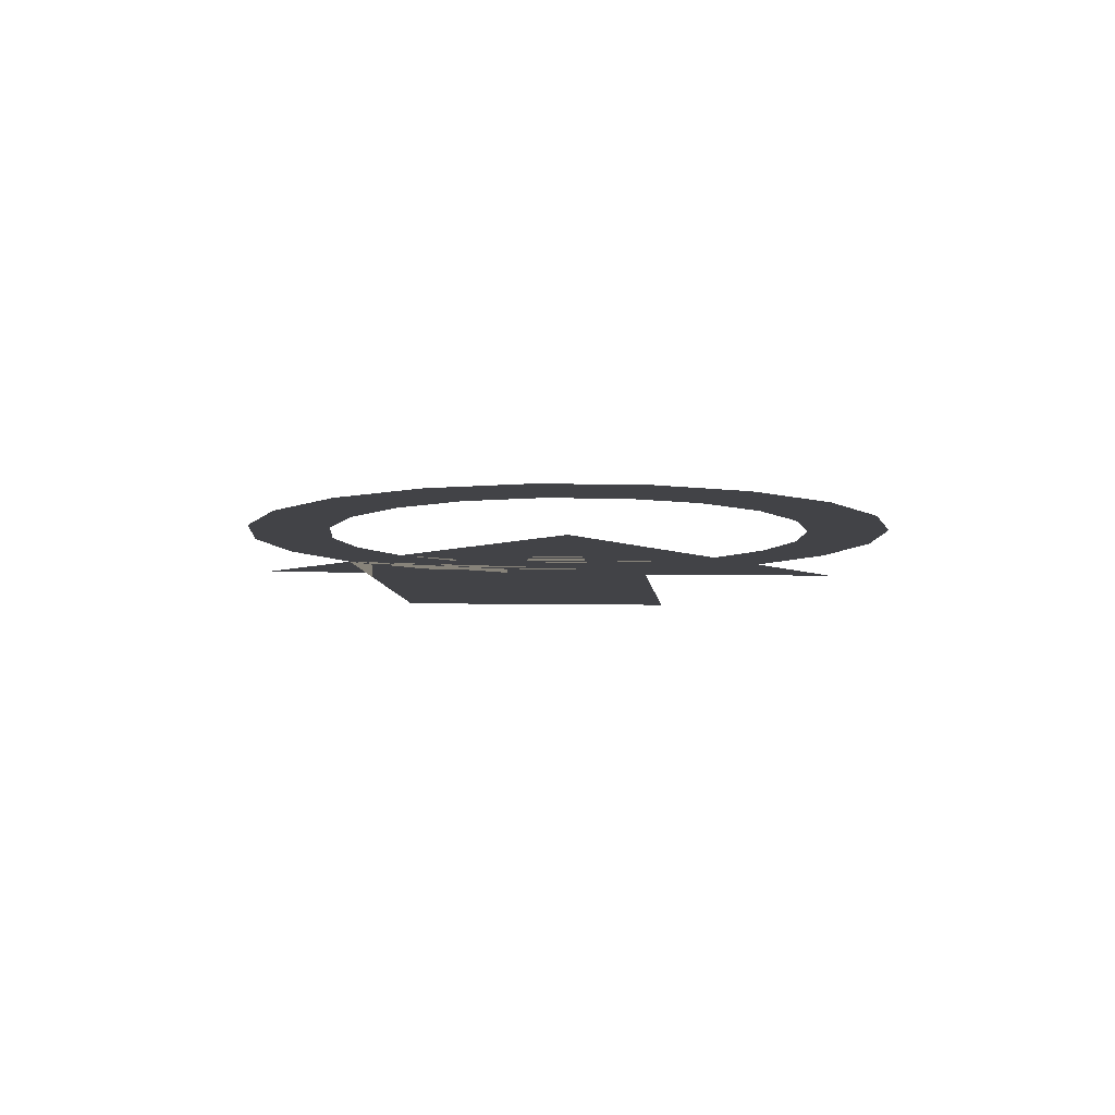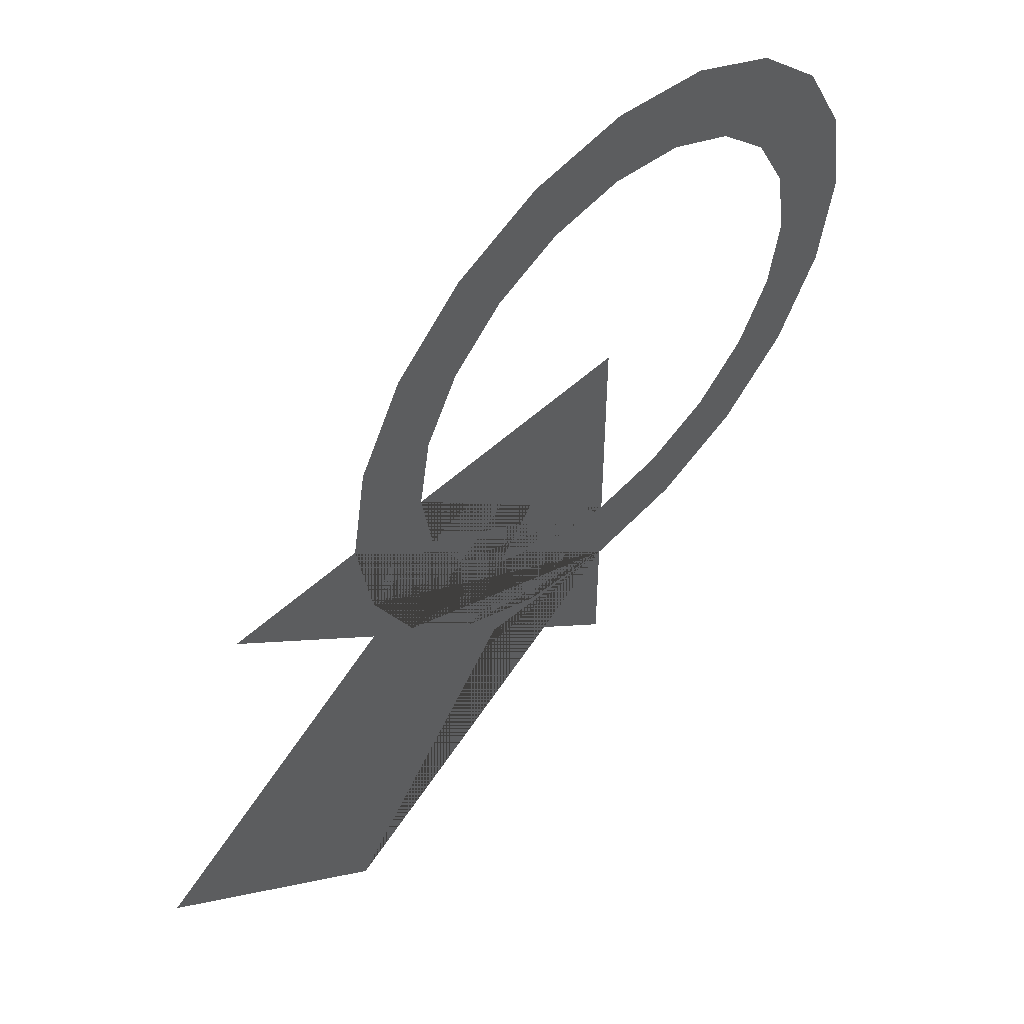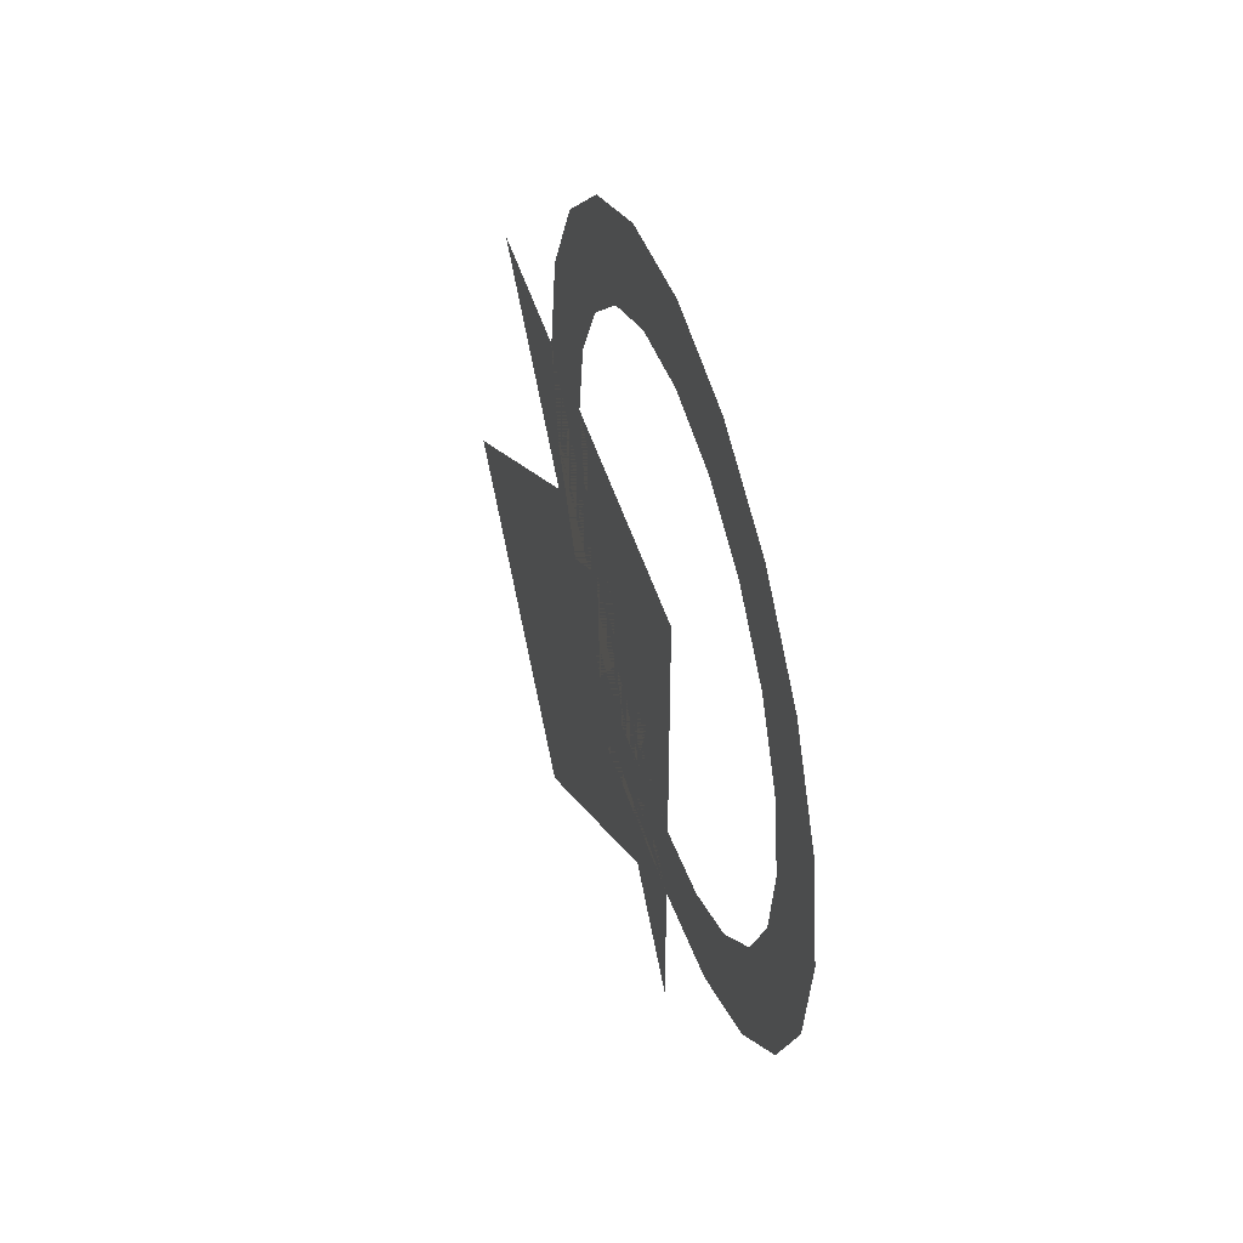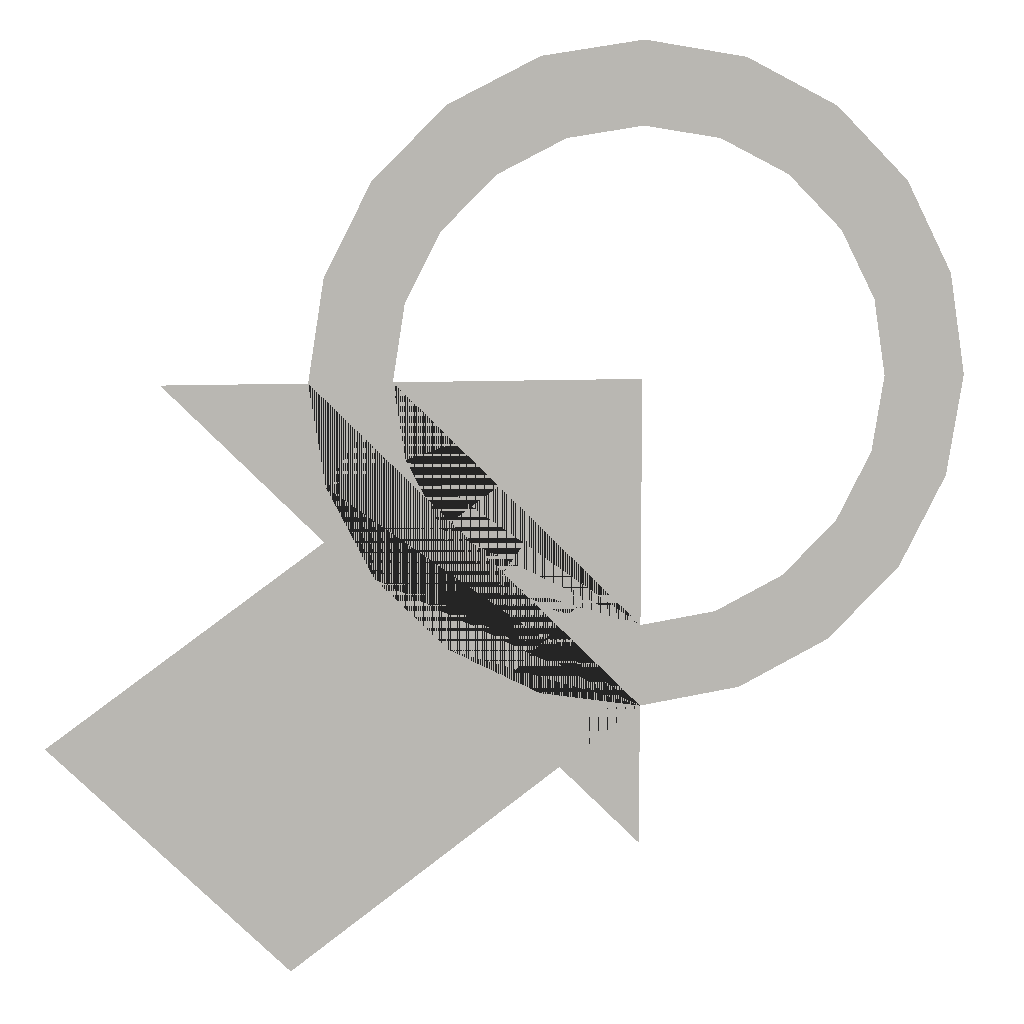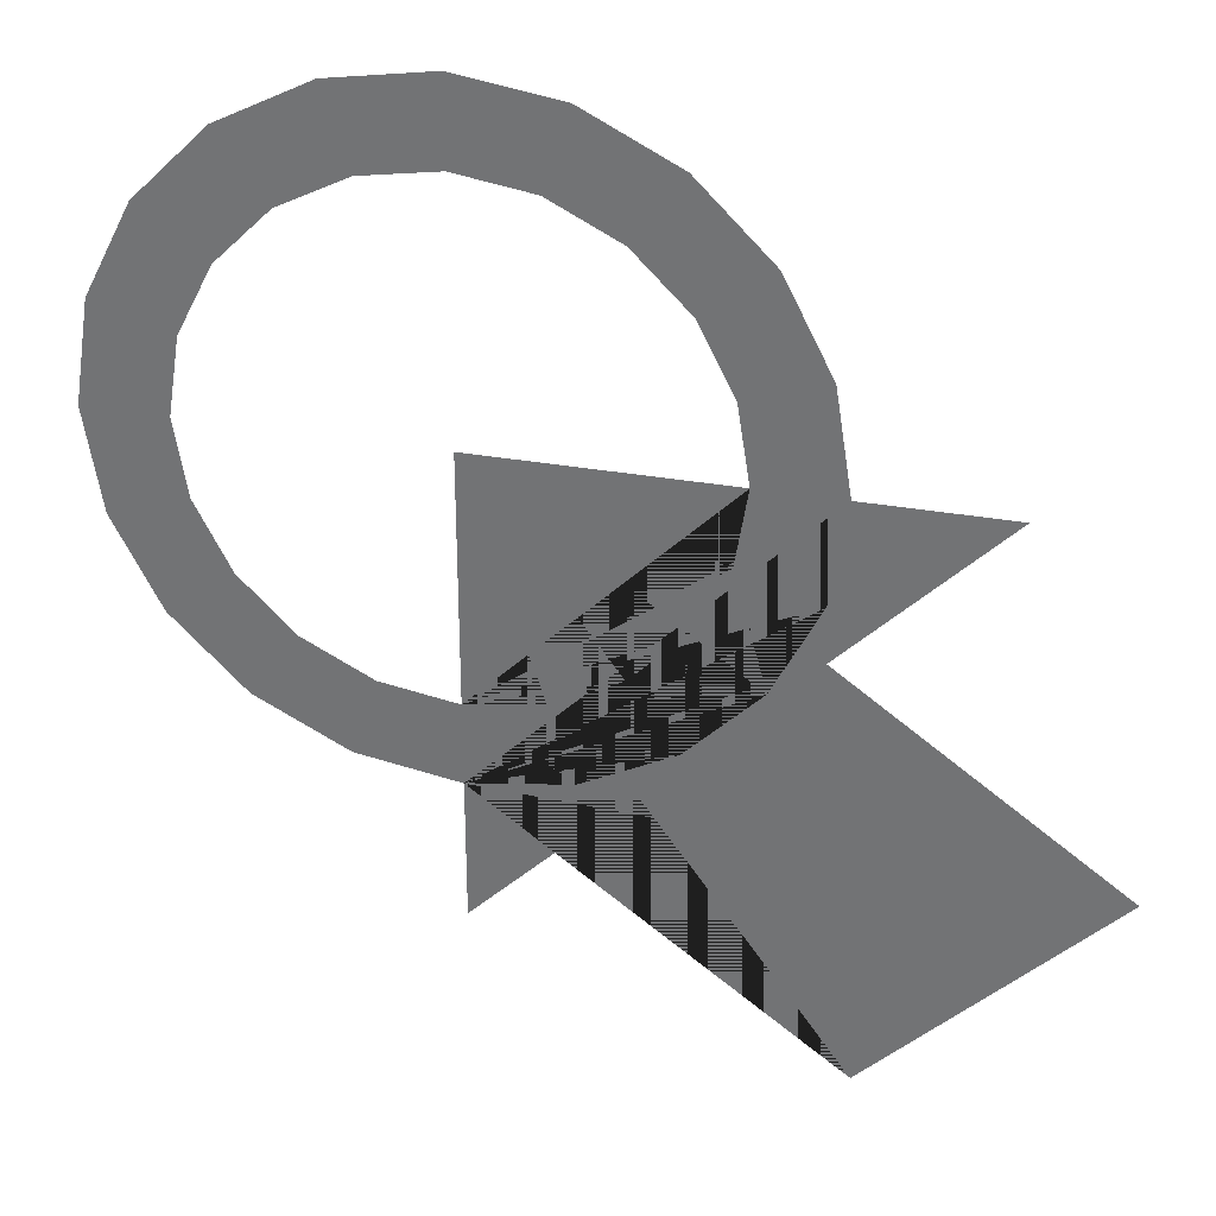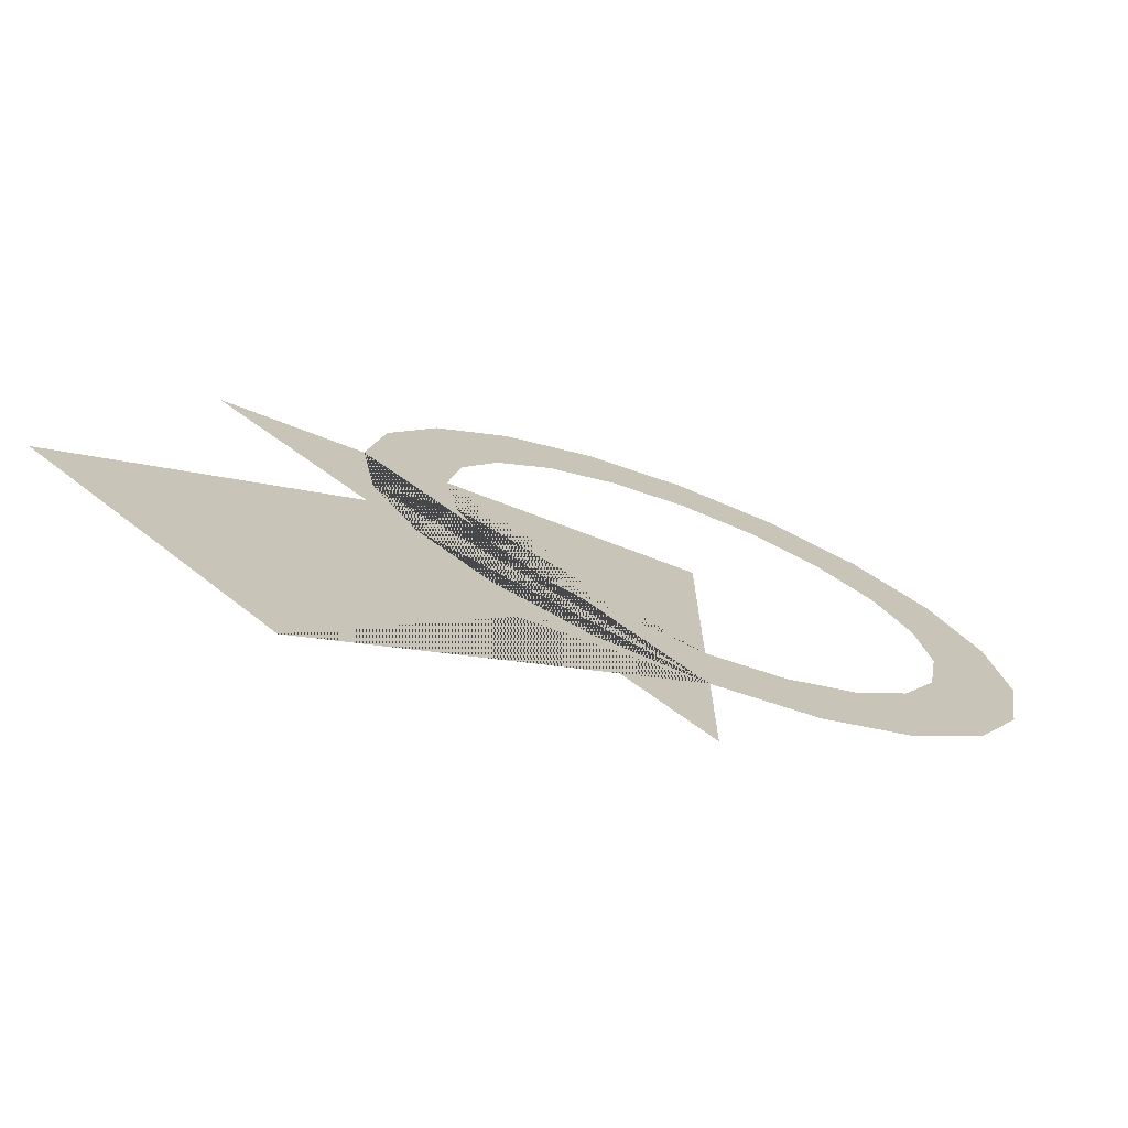
<metadata>
{"format":"obj","ext":"obj","renderer":"f3d","projection":"perspective","resolution":1024,"background":"white","views":[{"elev":-7.4,"azim":131.7,"up":"+Z"},{"elev":54.4,"azim":-44.1,"up":"+Y"},{"elev":47.6,"azim":73.2,"up":"+Y"},{"elev":8.3,"azim":-8.5,"up":"+Y"},{"elev":31.5,"azim":-165.7,"up":"+Y"},{"elev":-73.9,"azim":-20.8,"up":"+Y"}]}
</metadata>
<code>
g default
v 0.1785 0.05799 0
v 0.1518 0.1103 0
v 0.1103 0.1518 0
v 0.05799 0.1785 0
v 0 0.1876 0
v -0.05799 0.1785 0
v -0.1103 0.1518 0
v -0.1518 0.1103 0
v -0.1785 0.05799 0
v -0.1876 0 0
v -0.1785 -0.05799 -0
v -0.1518 -0.1103 -0
v -0.1103 -0.1518 -0
v -0.05799 -0.1785 -0
v -0 -0.1876 -0
v 0.05799 -0.1785 -0
v 0.1103 -0.1518 -0
v 0.1518 -0.1103 -0
v 0.1785 -0.05799 -0
v 0.1876 0 0
v 0.2379 0.07731 0
v 0.2024 0.1471 0
v 0.1471 0.2024 0
v 0.07731 0.2379 0
v 0 0.2502 0
v -0.07731 0.2379 0
v -0.1471 0.2024 0
v -0.2024 0.1471 0
v -0.2379 0.07731 0
v -0.2502 0 0
v -0.2379 -0.07731 -0
v -0.2024 -0.1471 -0
v -0.1471 -0.2024 -0
v -0.07731 -0.2379 -0
v -0 -0.2502 -0
v 0.07731 -0.2379 -0
v 0.1471 -0.2024 -0
v 0.2024 -0.1471 -0
v 0.2379 -0.07731 -0
v 0.2502 0 0
g circle
f 1 2 22 21
f 2 3 23 22
f 3 4 24 23
f 4 5 25 24
f 5 6 26 25
f 6 7 27 26
f 7 8 28 27
f 8 9 29 28
f 9 10 30 29
f 10 11 31 30
f 11 12 32 31
f 12 13 33 32
f 13 14 34 33
f 14 15 35 34
f 15 16 36 35
f 16 17 37 36
f 17 18 38 37
f 18 19 39 38
f 19 20 40 39
f 20 1 21 40
g default
v 0 0 0
v 0 -0.3581 0
v -0.1185 -0.2396 0
v -0.2685 -0.4476 -0
v -0.4476 -0.2685 -0
v -0.2396 -0.1185 0
v -0.3581 0 0
v -0 -0.2502 -0
v -0.2502 0 0
v -0.07731 -0.2379 -0
v -0.1471 -0.2024 -0
v -0.2024 -0.1471 -0
v -0.2379 -0.07731 -0
v -0.1876 0 0
v 0 -0.1876 0
v -0.1785 -0.05799 -0
v -0.1518 -0.1103 -0
v -0.1103 -0.1518 -0
v -0.05799 -0.1785 -0
g arrow
f 55 48 50 51 52 53 49 54 56 57 58 59
f 48 42 43 44 45 46 47 49 53 52 51 50
f 41 55 59 58 57 56 54

</code>
